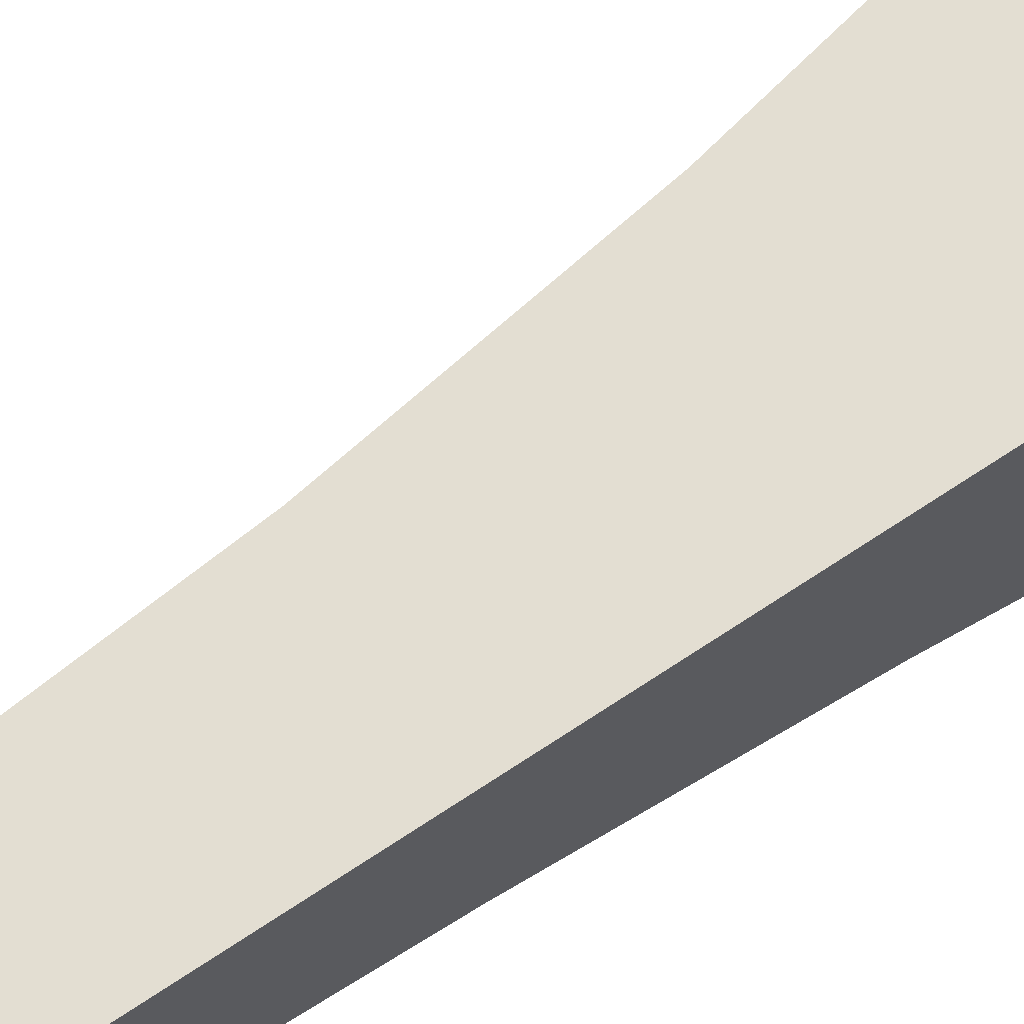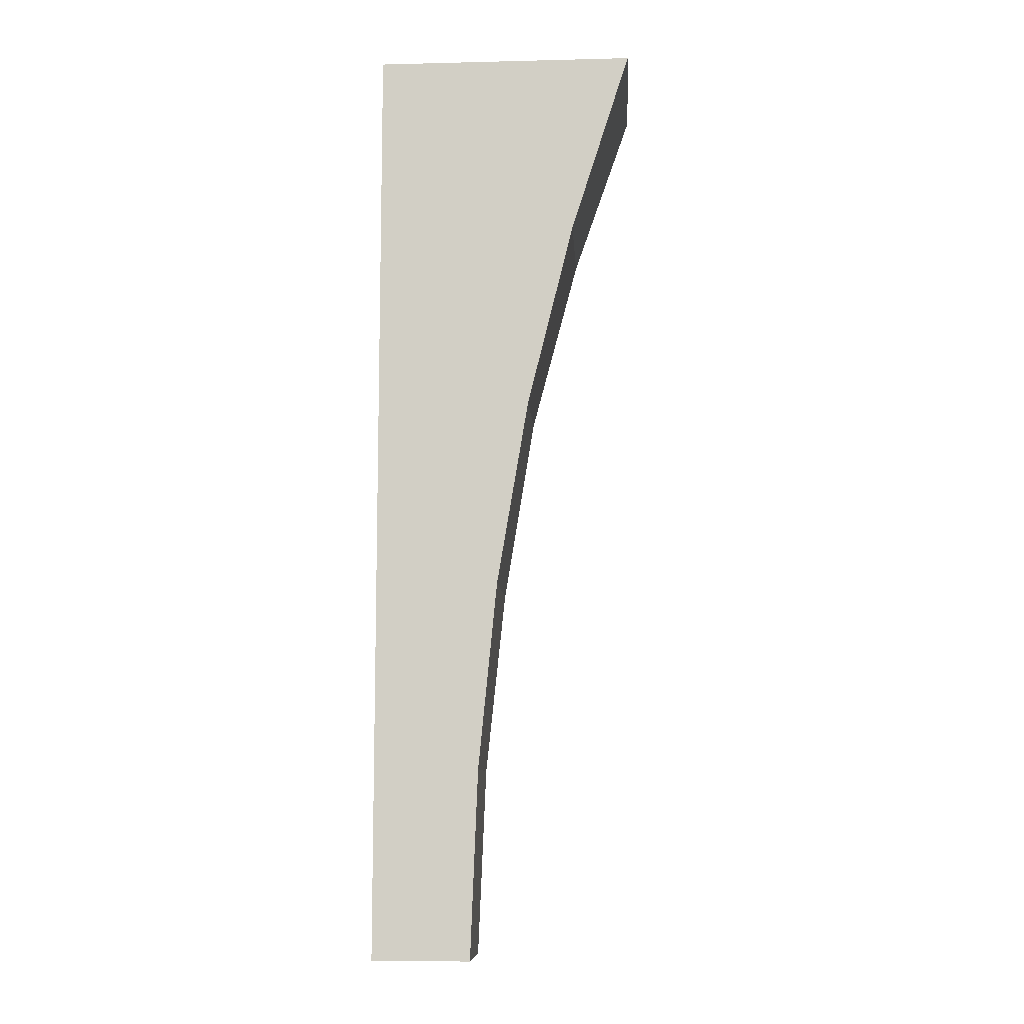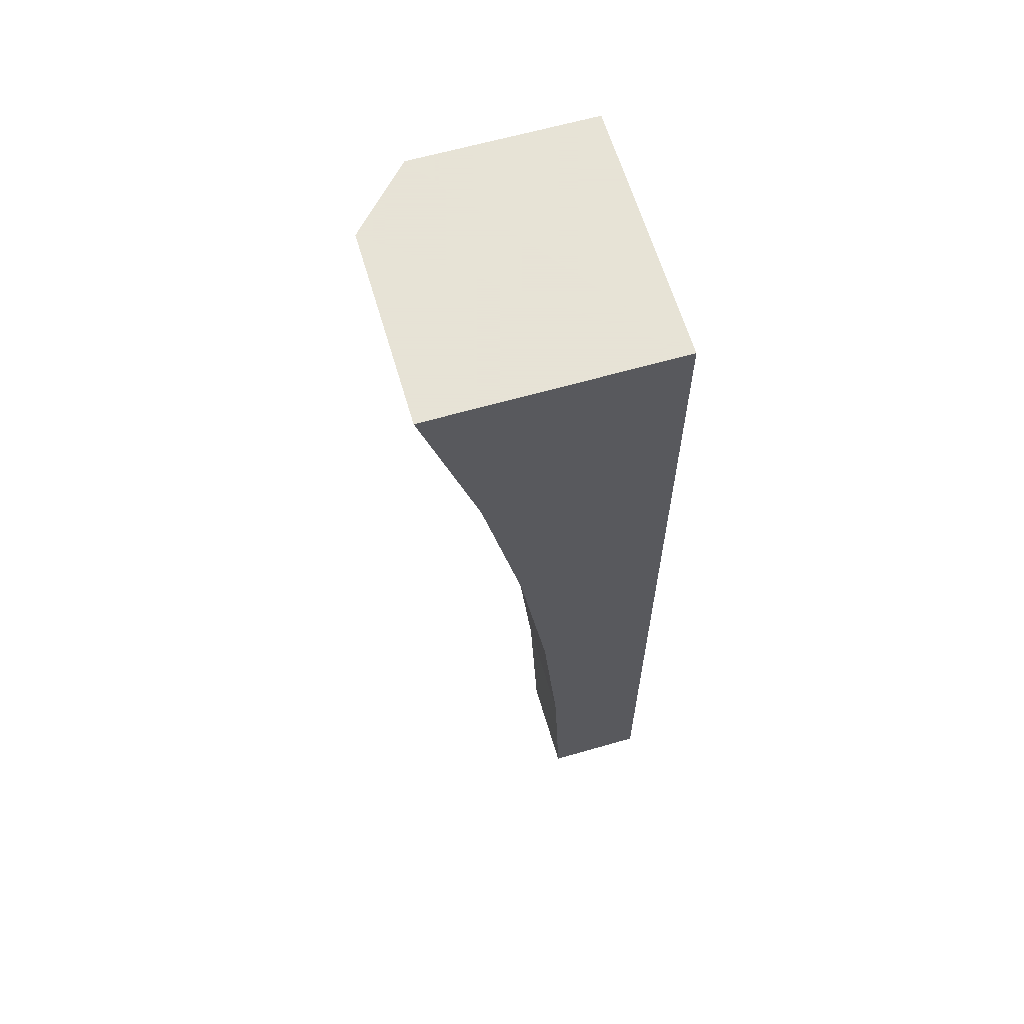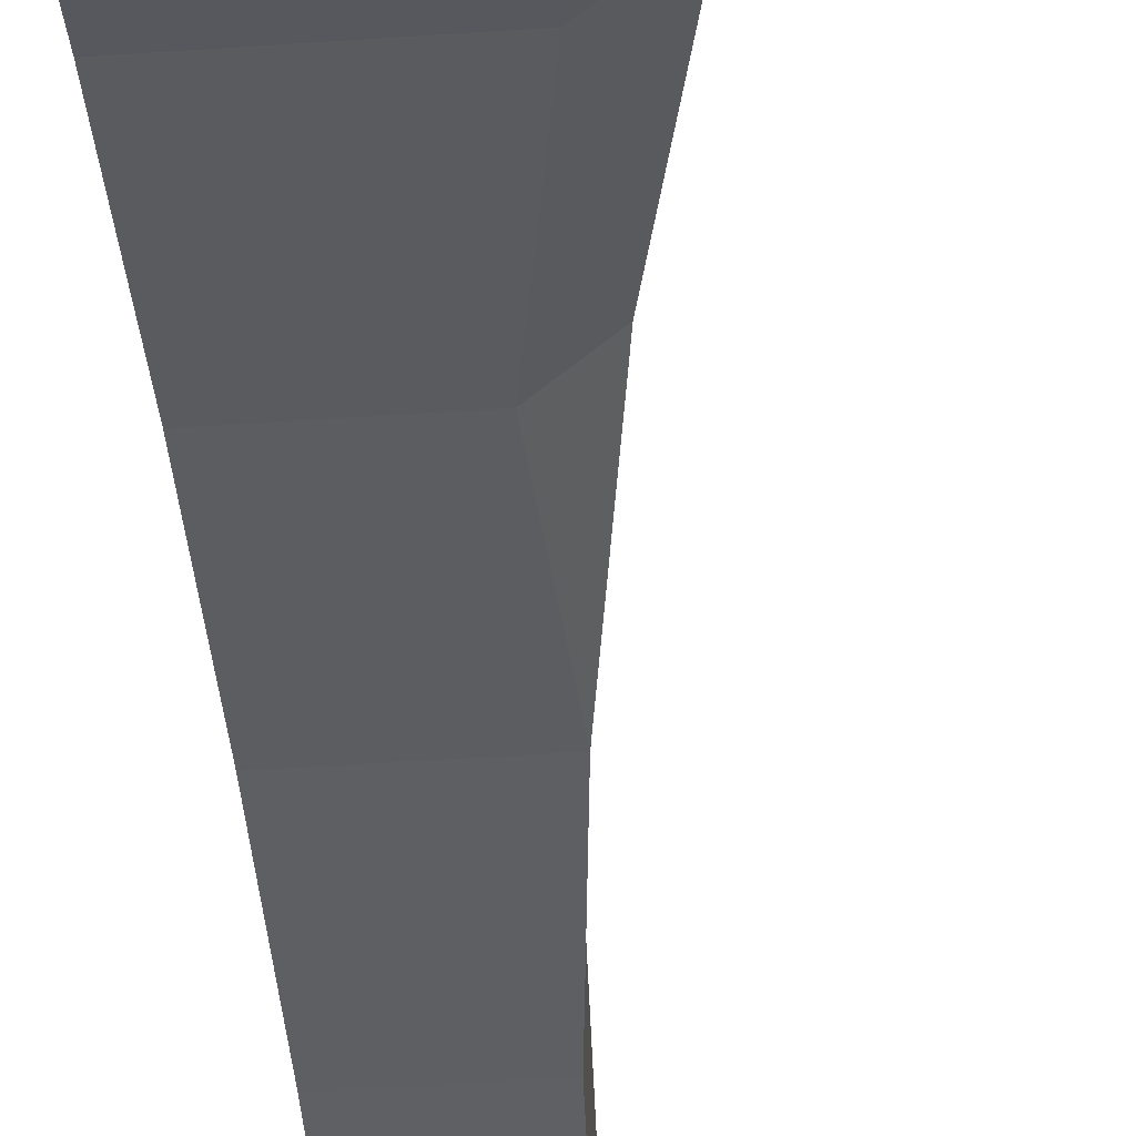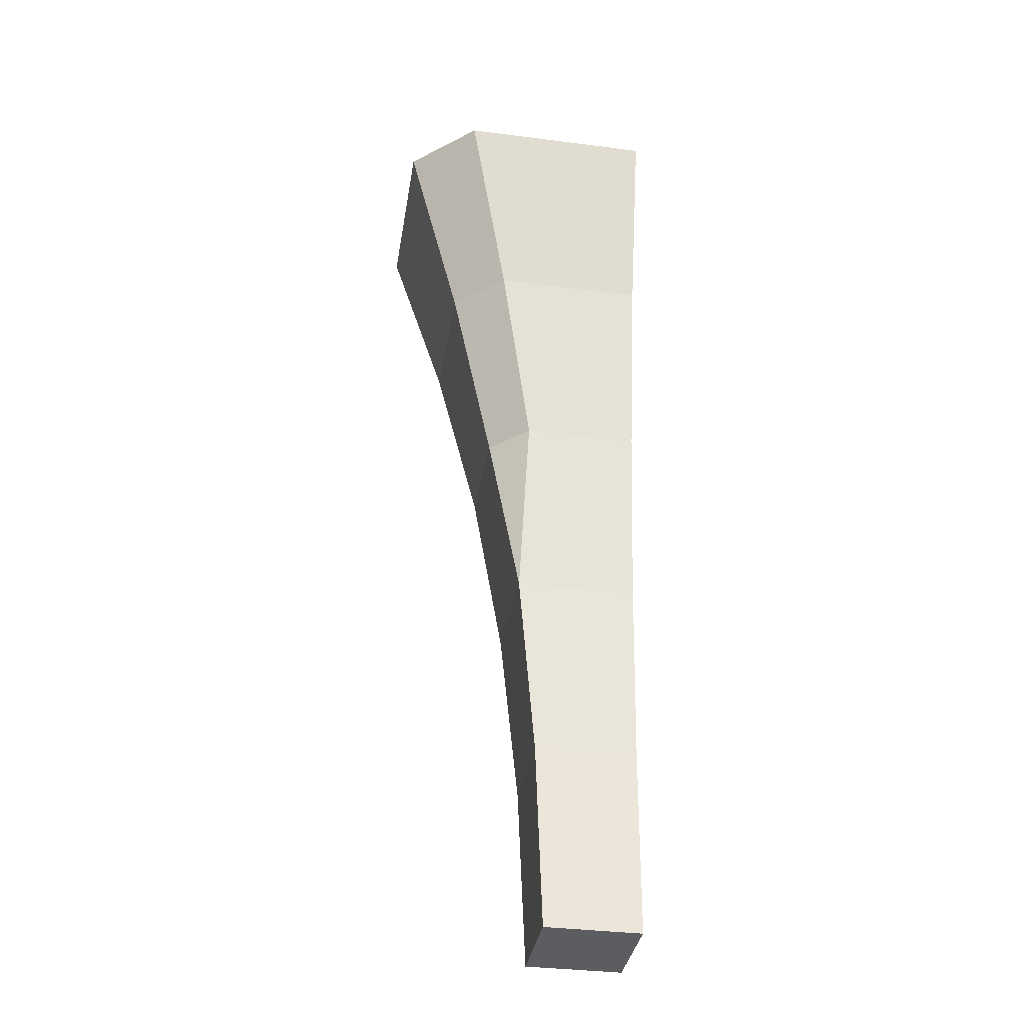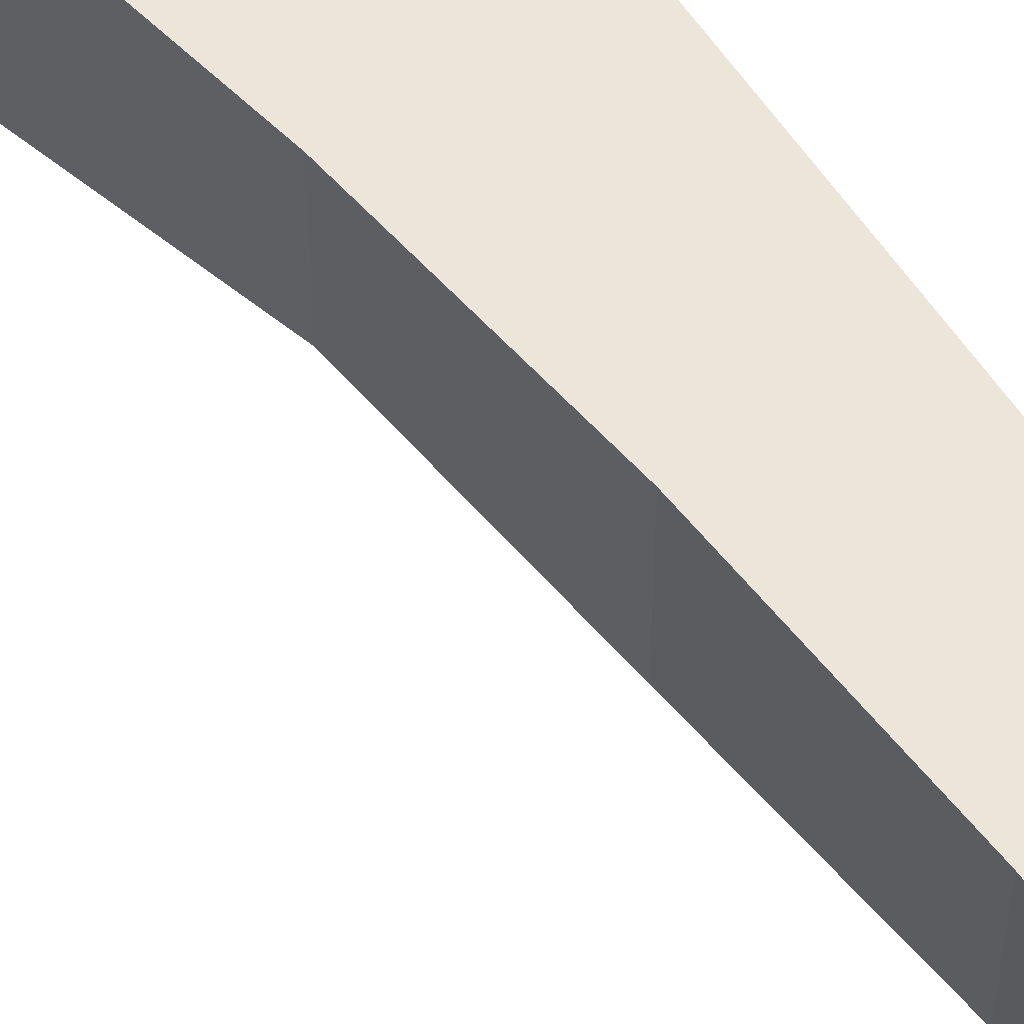
<metadata>
{"format":"obj","ext":"obj","renderer":"f3d","projection":"perspective","resolution":1024,"background":"white","views":[{"elev":67.4,"azim":56.0,"up":"+Z"},{"elev":-9.7,"azim":93.6,"up":"+Y"},{"elev":62.8,"azim":-16.3,"up":"+Y"},{"elev":-46.8,"azim":-175.5,"up":"+Z"},{"elev":-36.5,"azim":-99.4,"up":"+Y"},{"elev":55.5,"azim":-31.8,"up":"+Z"}]}
</metadata>
<code>
o Cube.3557_0105
v 1.208 0.315 -1.306
v 1.208 0.315 -1.322
v 1.192 0.315 -1.306
v 1.192 0.315 -1.322
v 1.208 0.345 -1.306
v 1.208 0.345 -1.323
v 1.191 0.345 -1.323
v 1.191 0.345 -1.306
v 1.208 0.375 -1.306
v 1.208 0.375 -1.326
v 1.188 0.375 -1.326
v 1.188 0.375 -1.306
v 1.208 0.405 -1.306
v 1.208 0.405 -1.331
v 1.184 0.405 -1.306
v 1.208 0.435 -1.306
v 1.208 0.435 -1.339
v 1.178 0.435 -1.306
v 1.208 0.465 -1.306
v 1.208 0.465 -1.348
v 1.169 0.465 -1.306
v 1.19 0.405 -1.331
v 1.184 0.405 -1.325
v 1.185 0.435 -1.339
v 1.178 0.435 -1.331
v 1.169 0.465 -1.338
v 1.179 0.465 -1.348
f 4 2 1
f 8 5 9
f 2 6 5
f 3 1 5
f 4 7 6
f 4 3 8
f 10 11 22
f 7 11 10
f 7 8 12
f 6 10 9
f 24 27 20
f 10 14 13
f 12 9 13
f 23 15 18
f 18 16 19
f 14 17 16
f 15 13 16
f 12 15 23
f 25 18 21
f 27 19 20
f 17 20 19
f 22 11 23
f 22 23 25
f 26 27 24
f 22 24 17
f 4 1 3
f 8 9 12
f 2 5 1
f 3 5 8
f 4 6 2
f 4 8 7
f 10 22 14
f 7 10 6
f 7 12 11
f 6 9 5
f 24 20 17
f 10 13 9
f 12 13 15
f 23 18 25
f 18 19 21
f 14 16 13
f 15 16 18
f 12 23 11
f 25 21 26
f 21 19 26
f 26 19 27
f 17 19 16
f 22 25 24
f 26 24 25
f 22 17 14

</code>
